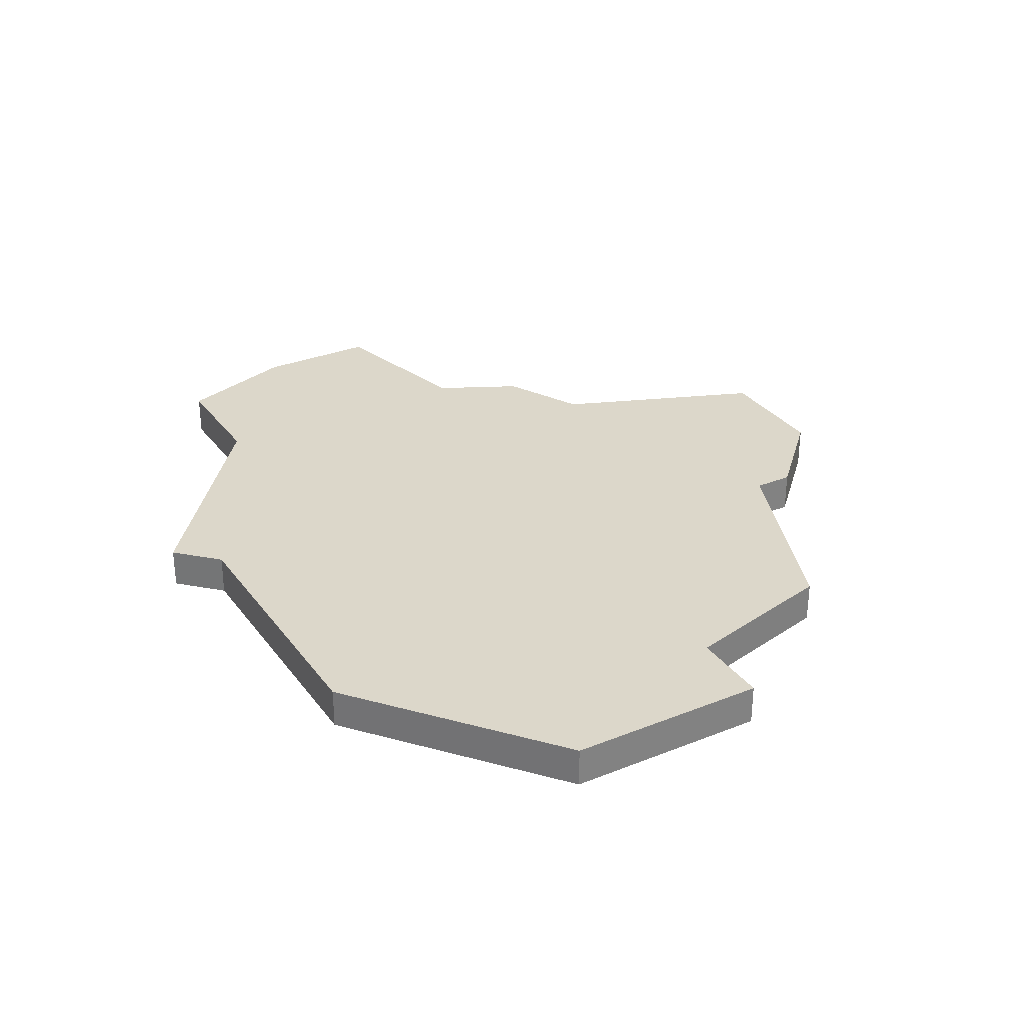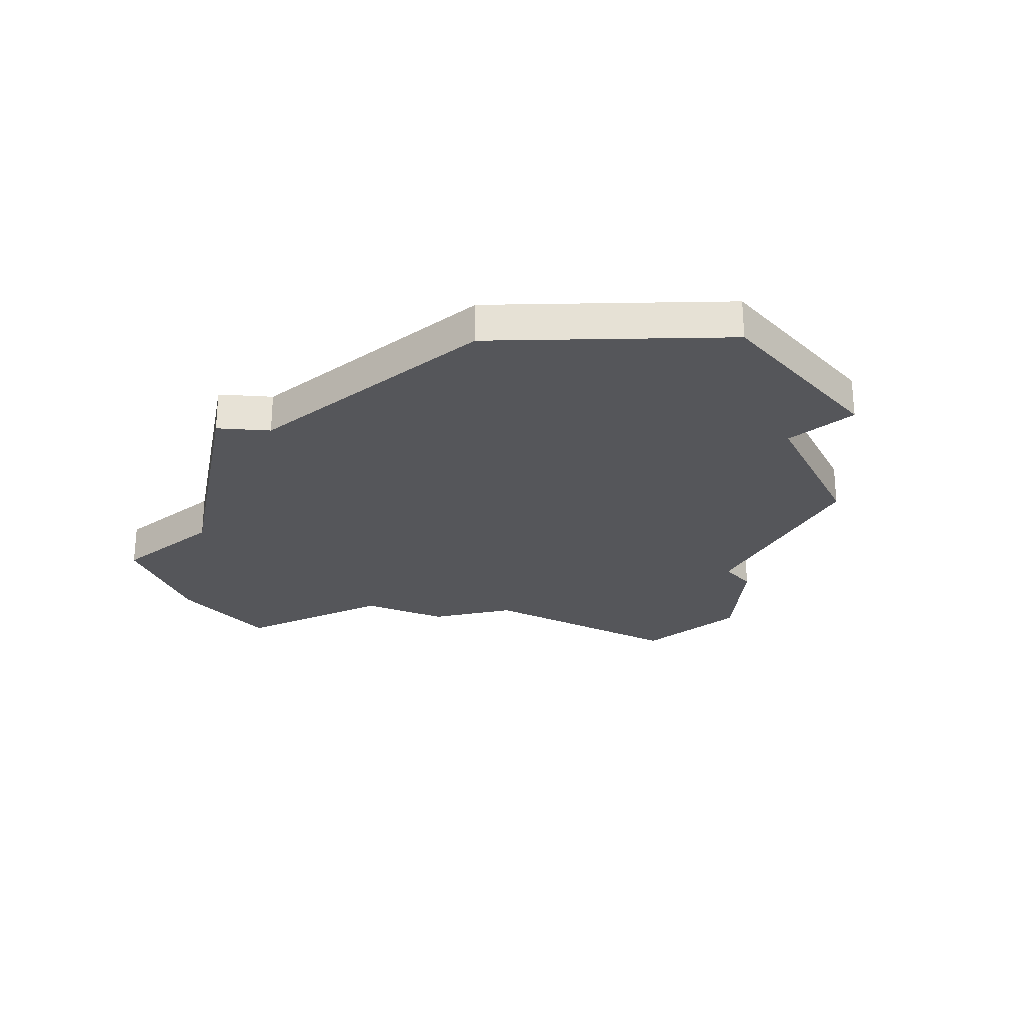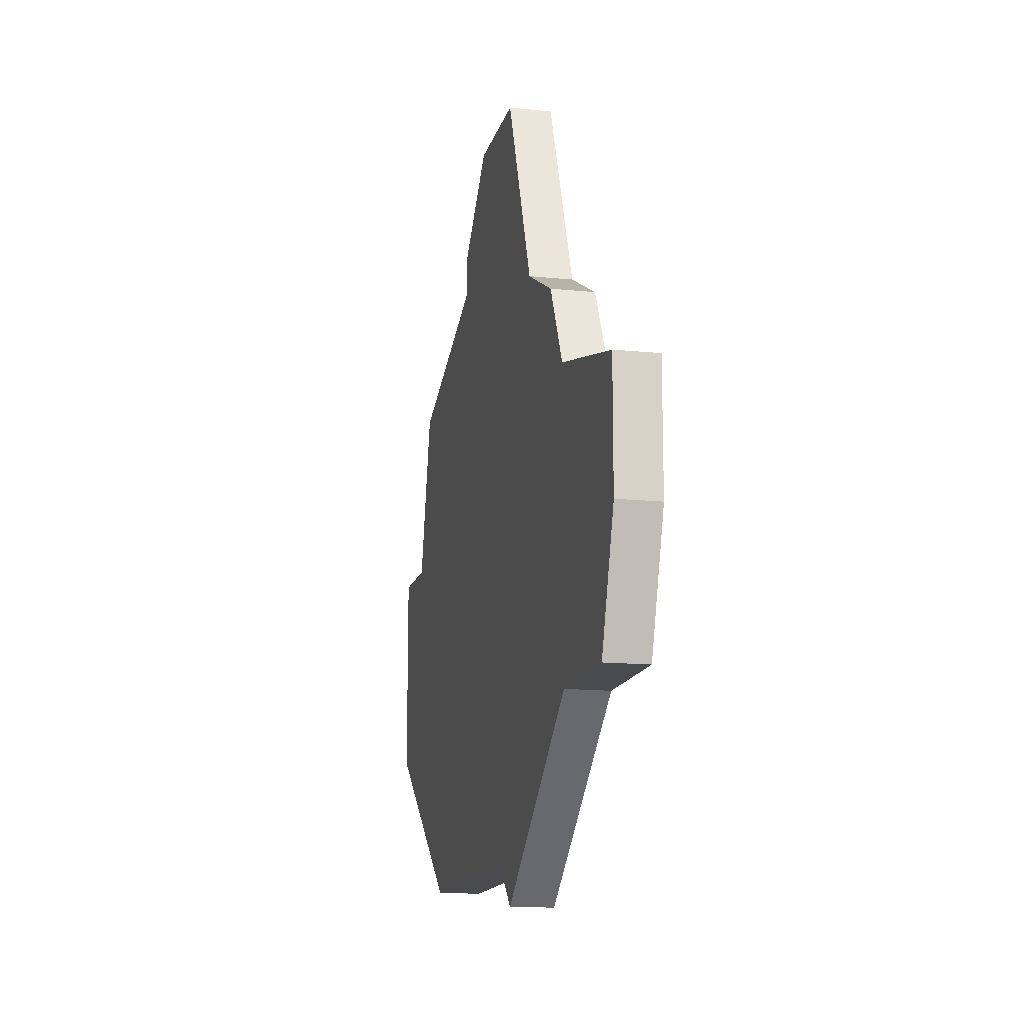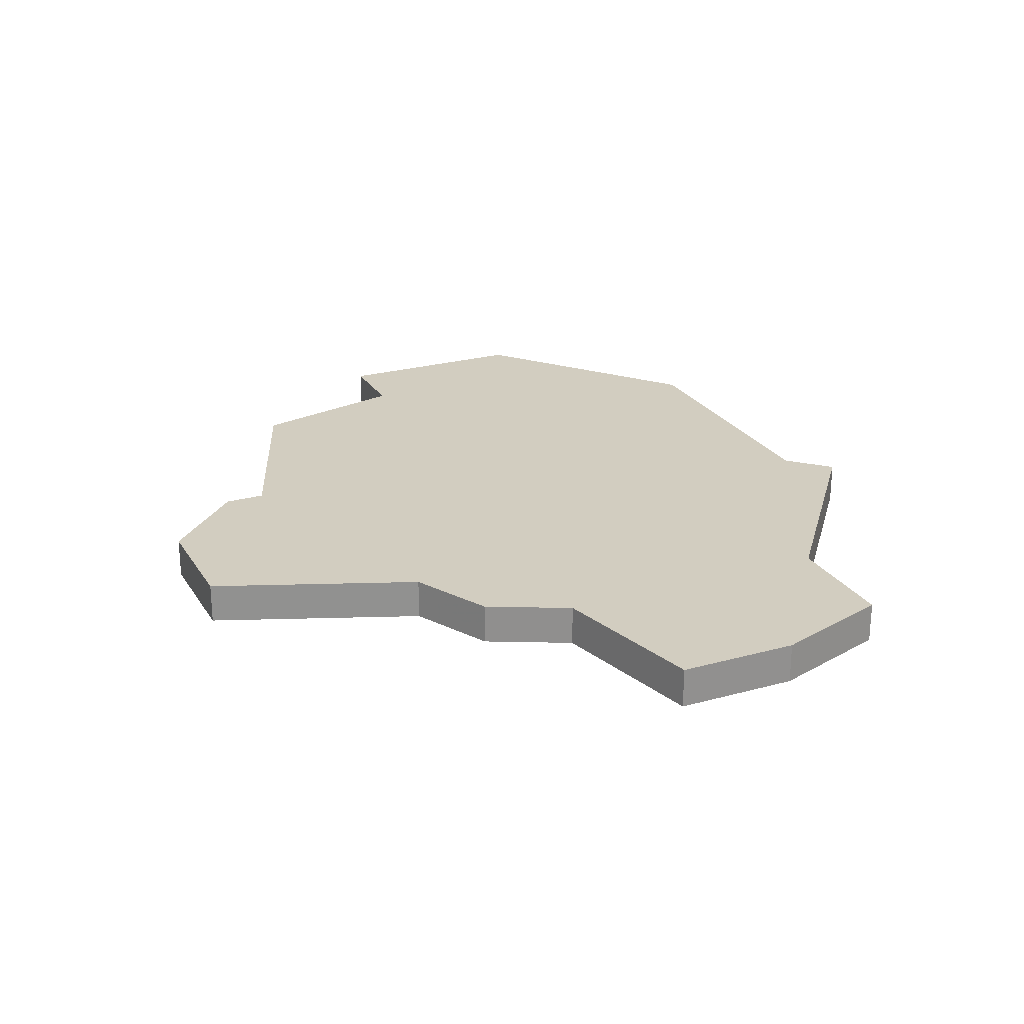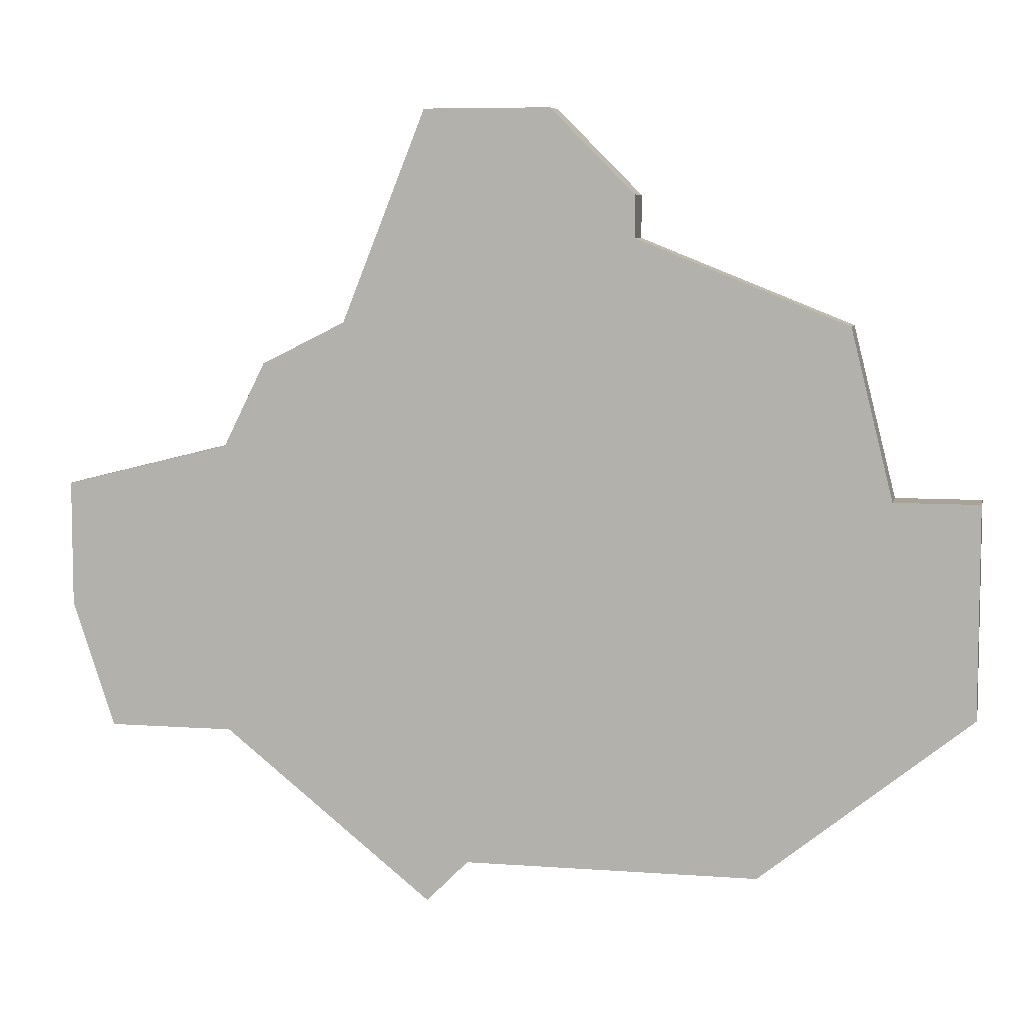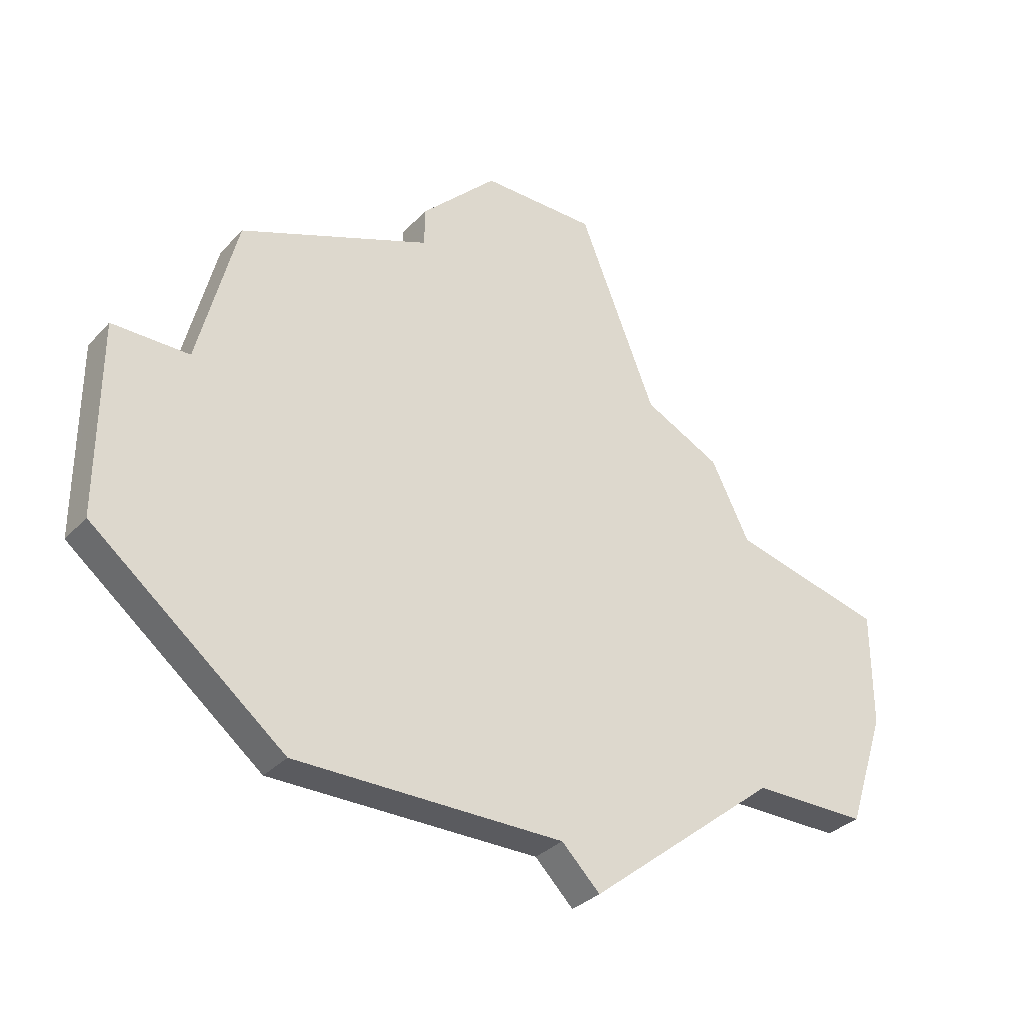
<metadata>
{"format":"obj","ext":"obj","renderer":"f3d","projection":"perspective","resolution":1024,"background":"white","views":[{"elev":30.7,"azim":60.1,"up":"+Z"},{"elev":-25.9,"azim":40.1,"up":"+Z"},{"elev":-14.3,"azim":-102.8,"up":"+Y"},{"elev":24.4,"azim":-114.5,"up":"+Z"},{"elev":6.9,"azim":12.2,"up":"+Y"},{"elev":-32.8,"azim":144.7,"up":"+Y"}]}
</metadata>
<code>
v 3126 -675 0
v 3125 -677 0
v 3121 -678 0
v 3121 -681 0
v 3122 -684 0
v 3125 -684 0
v 3130 -688 0
v 3131 -687 0
v 3135 -687 0
v 3138 -687 0
v 3143 -683 0
v 3143 -682 0
v 3143 -678 0
v 3141 -678 0
v 3140 -674 0
v 3135 -672 0
v 3135 -671 0
v 3133 -669 0
v 3130 -669 0
v 3128 -674 0
v 3126 -675 1
v 3125 -677 1
v 3121 -678 1
v 3121 -681 1
v 3122 -684 1
v 3125 -684 1
v 3130 -688 1
v 3131 -687 1
v 3135 -687 1
v 3138 -687 1
v 3143 -683 1
v 3143 -682 1
v 3143 -678 1
v 3141 -678 1
v 3140 -674 1
v 3135 -672 1
v 3135 -671 1
v 3133 -669 1
v 3130 -669 1
v 3128 -674 1
f 2 1 20
f 4 3 2
f 6 5 4
f 8 7 6
f 11 10 9
f 14 13 12
f 16 15 14
f 18 17 16
f 20 19 18
f 6 4 2
f 9 8 6
f 12 11 9
f 16 14 12
f 20 18 16
f 6 2 20
f 12 9 6
f 20 16 12
f 12 6 20
f 40 21 22
f 22 23 24
f 24 25 26
f 26 27 28
f 29 30 31
f 32 33 34
f 34 35 36
f 36 37 38
f 38 39 40
f 22 24 26
f 26 28 29
f 29 31 32
f 32 34 36
f 36 38 40
f 40 22 26
f 26 29 32
f 32 36 40
f 40 26 32
f 22 21 2
f 2 21 1
f 23 22 3
f 3 22 2
f 24 23 4
f 4 23 3
f 25 24 5
f 5 24 4
f 26 25 6
f 6 25 5
f 27 26 7
f 7 26 6
f 28 27 8
f 8 27 7
f 29 28 9
f 9 28 8
f 30 29 10
f 10 29 9
f 31 30 11
f 11 30 10
f 32 31 12
f 12 31 11
f 33 32 13
f 13 32 12
f 34 33 14
f 14 33 13
f 35 34 15
f 15 34 14
f 36 35 16
f 16 35 15
f 37 36 17
f 17 36 16
f 38 37 18
f 18 37 17
f 39 38 19
f 19 38 18
f 21 40 1
f 1 40 20
f 40 39 20
f 20 39 19

</code>
